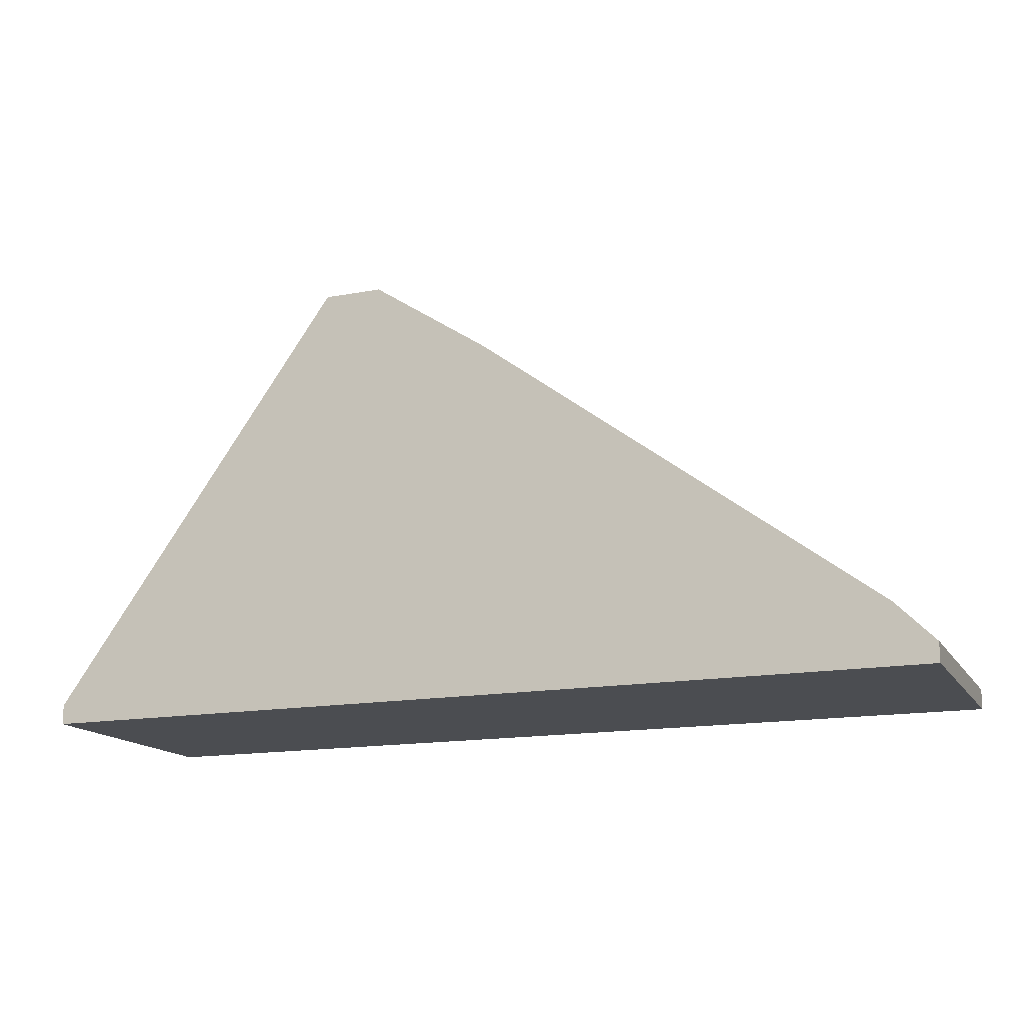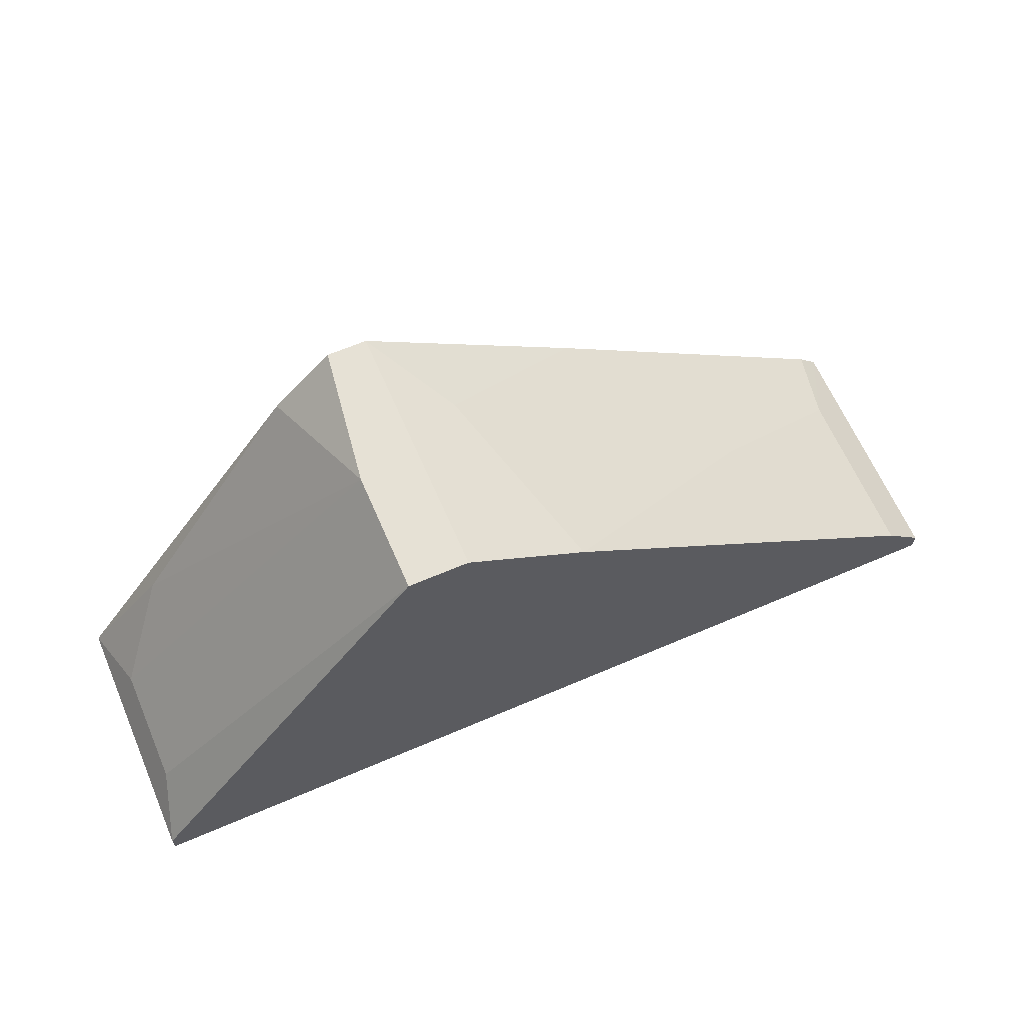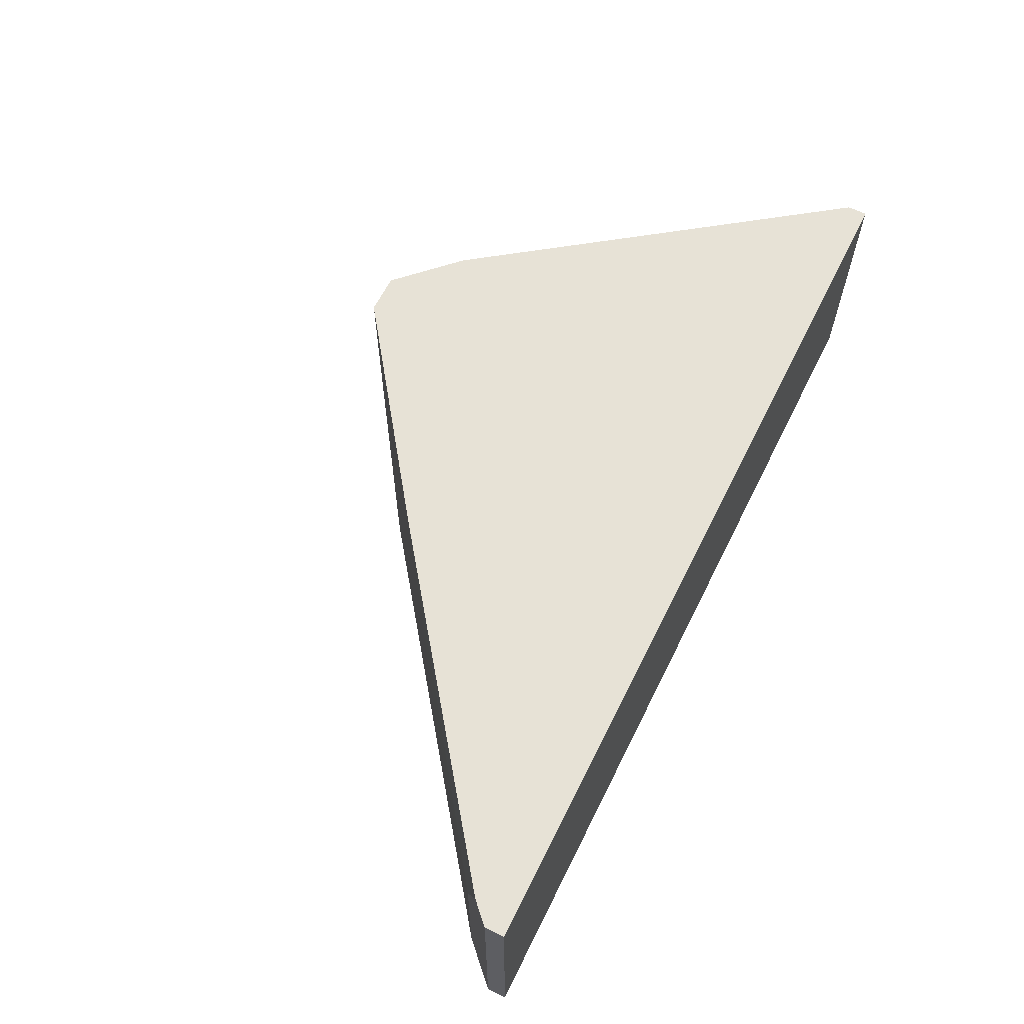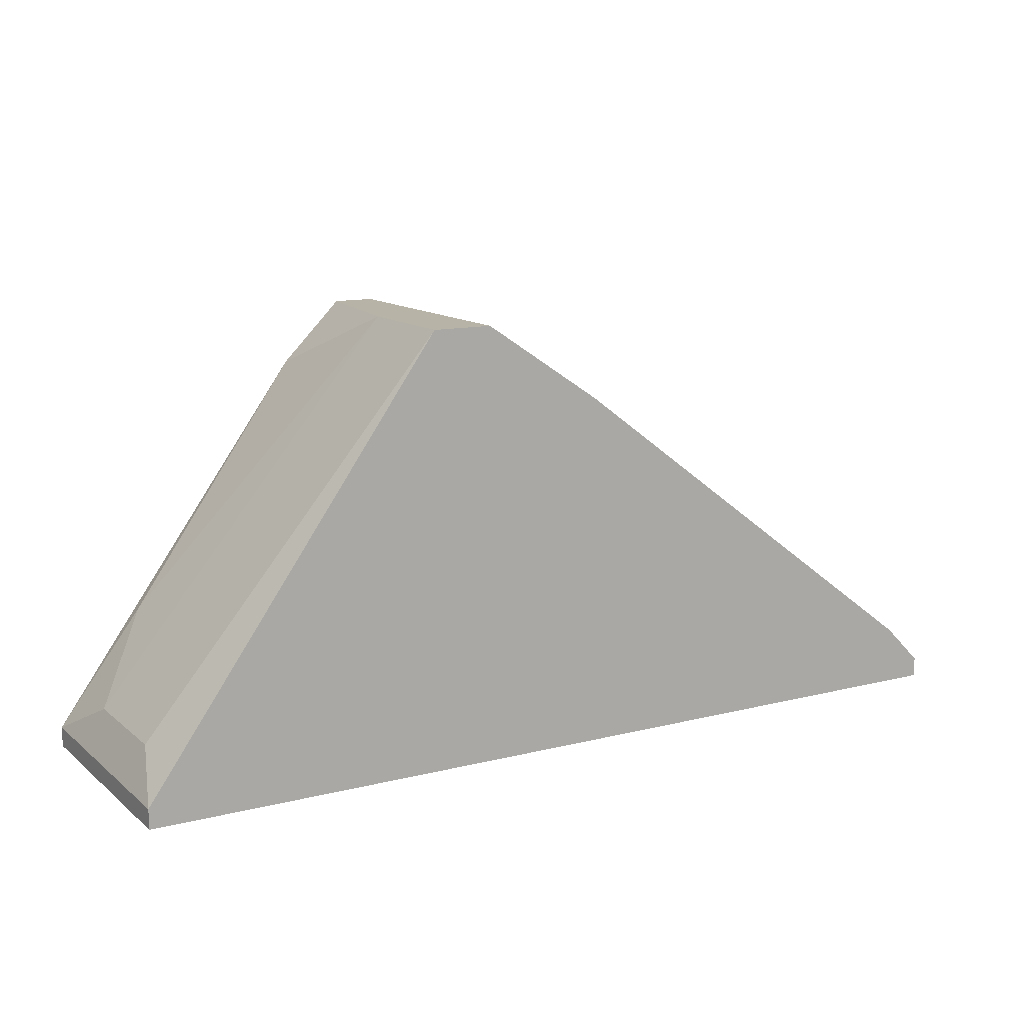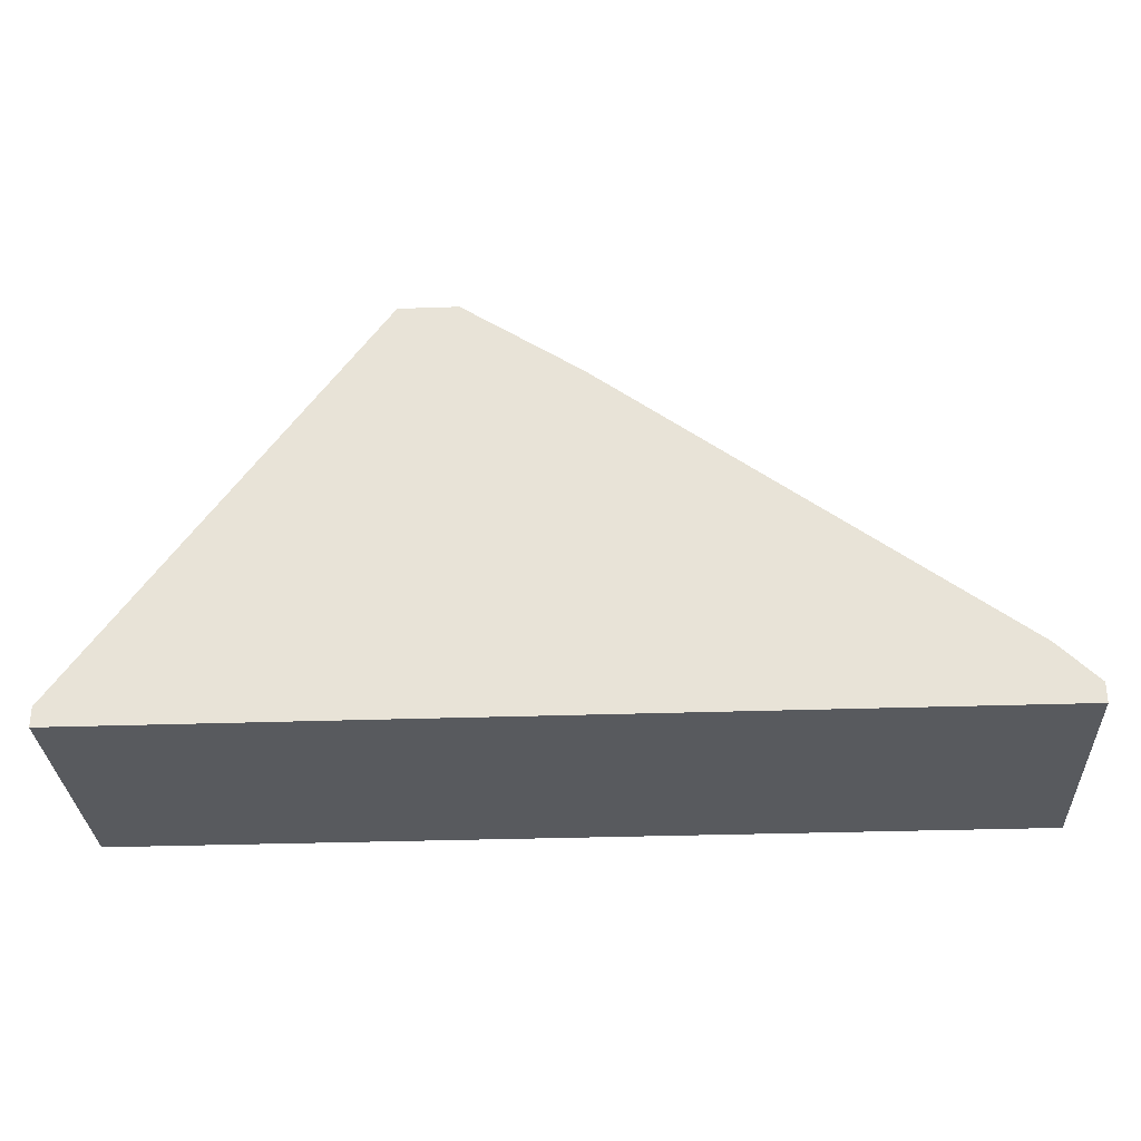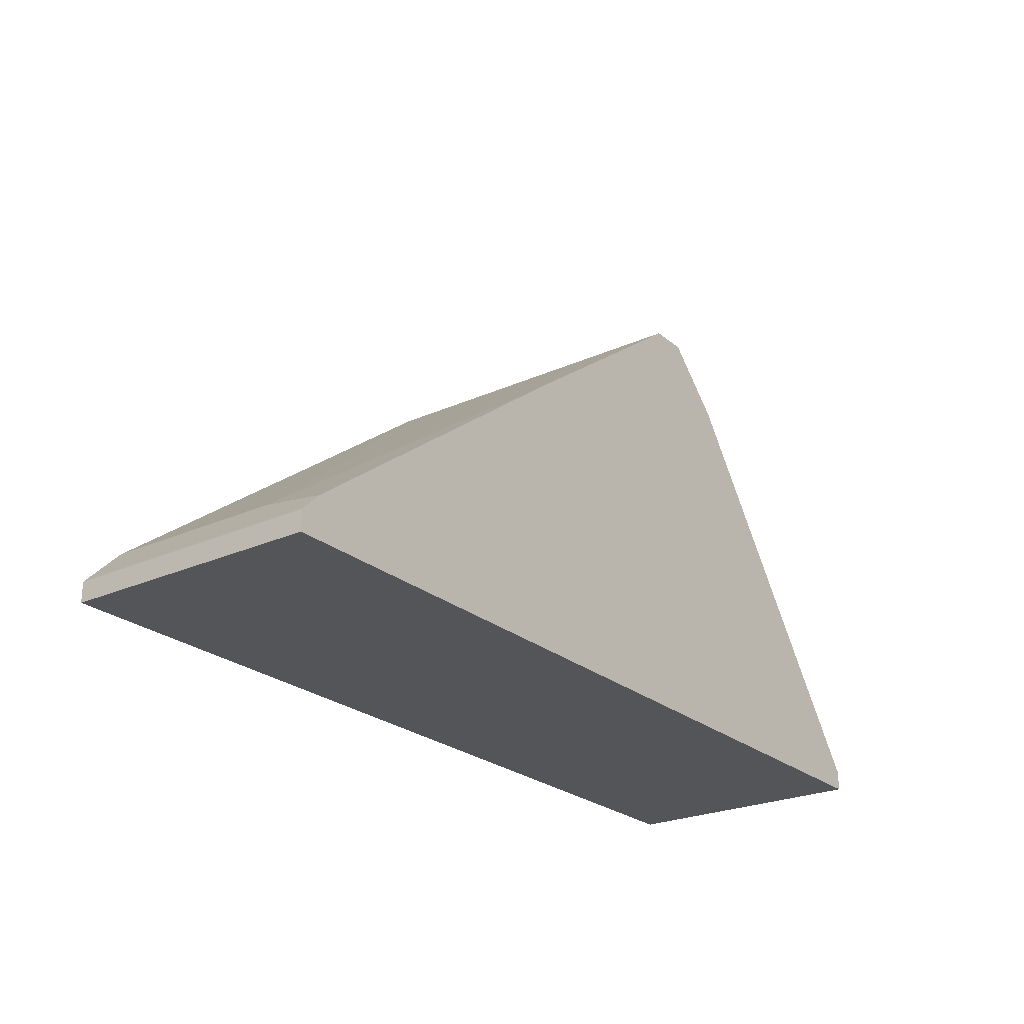
<metadata>
{"format":"obj","ext":"obj","renderer":"f3d","projection":"perspective","resolution":1024,"background":"white","views":[{"elev":-15.6,"azim":21.4,"up":"+Z"},{"elev":64.1,"azim":-23.4,"up":"+Z"},{"elev":63.0,"azim":116.4,"up":"+Y"},{"elev":12.9,"azim":-30.2,"up":"+Z"},{"elev":-30.6,"azim":2.9,"up":"+Z"},{"elev":-24.4,"azim":126.6,"up":"+Z"}]}
</metadata>
<code>
v -0.01278 1.4e-05 0.01991
v -0.01963 -0.000747 0.01078
v -0.000609 1.4e-05 0.0161
v -0.006694 -0.003031 0.02067
v 0.01081 -0.003031 0.007731
v 0.01081 -0.009881 0.007731
v -0.02192 -0.003031 0.007731
v -0.02192 -0.007597 0.007731
v -0.008977 -0.009881 0.02219
v -0.008977 1.4e-05 0.02219
v -0.02268 -0.009881 0.006208
v -0.02268 -0.009881 0.005446
v -0.02268 1.4e-05 0.006208
v -0.02268 1.4e-05 0.005446
v 0.01158 1.4e-05 0.006969
v -0.01126 -0.009881 0.02219
v -0.01126 -0.005313 0.02219
v 0.004725 -0.005313 0.0123
v -0.004414 -0.009881 0.01915
v -0.0105 1.4e-05 0.02219
v 0.01234 -0.009881 0.006208
v 0.01234 -0.009881 0.005446
v 0.01234 1.4e-05 0.006208
v 0.01234 1.4e-05 0.005446
f 3 10 4
f 12 11 14
f 12 14 24
f 14 20 24
f 11 12 9
f 12 24 22
f 9 12 22
f 11 9 16
f 9 20 16
f 24 20 10
f 20 9 10
f 9 22 6
f 24 10 15
f 20 14 1
f 6 18 19
f 9 6 19
f 11 16 8
f 14 11 13
f 1 14 13
f 2 1 13
f 11 8 13
f 16 20 17
f 20 1 17
f 1 2 17
f 8 16 17
f 15 10 3
f 22 24 21
f 6 22 21
f 18 6 5
f 3 18 5
f 15 3 5
f 6 21 5
f 2 13 7
f 13 8 7
f 17 2 7
f 8 17 7
f 24 15 23
f 21 24 23
f 15 5 23
f 5 21 23
f 10 9 4
f 19 18 4
f 9 19 4
f 18 3 4

</code>
